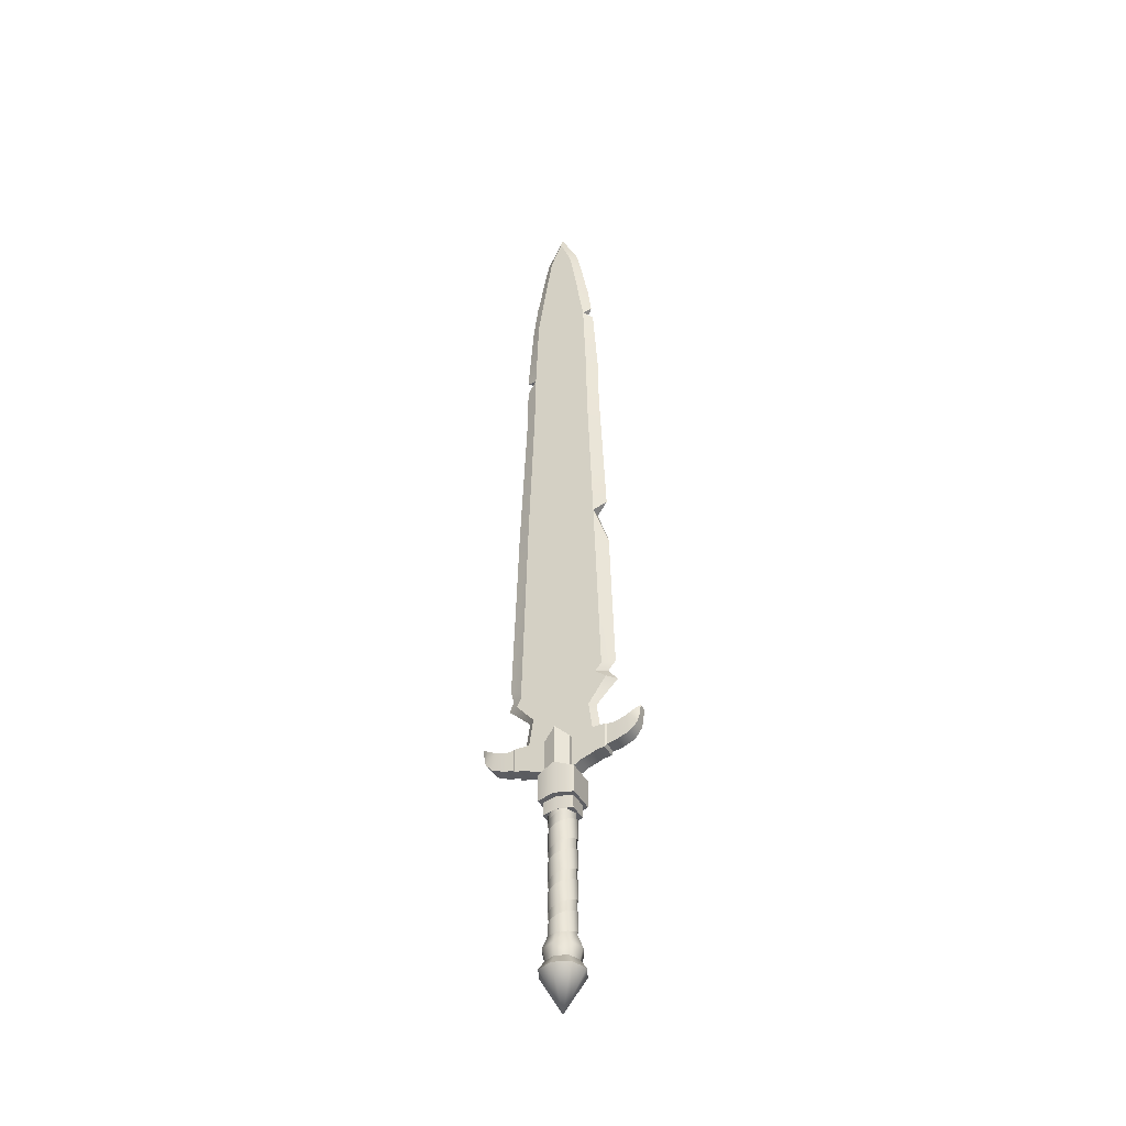
<metadata>
{"format":"obj","ext":"obj","renderer":"f3d","projection":"perspective","resolution":1024,"background":"white","views":[{"elev":-41.2,"azim":-153.8,"up":"+Y"}]}
</metadata>
<code>
o Warrior_Sword_Cylinder.002
v 0.000314 -0.2421 0.04327
v 0.000314 -0.2364 0.04327
v 0.01657 -0.2421 0.04
v 0.01664 -0.2302 0.03997
v 0.03062 -0.2421 0.03062
v 0.03067 -0.2239 0.03056
v 0.04 -0.2421 0.01657
v 0.04003 -0.2177 0.0165
v 0.0433 -0.2421 0
v 0.0433 -0.2115 -7.4e-05
v 0.04 -0.2421 -0.01657
v 0.03997 -0.2053 -0.01664
v 0.03062 -0.2421 -0.03062
v 0.03056 -0.199 -0.03067
v 0.01657 -0.2421 -0.04
v 0.0165 -0.1928 -0.04003
v -0 -0.2421 -0.0433
v -7.4e-05 -0.1866 -0.0433
v -0.01656 -0.2421 -0.04001
v -0.01664 -0.1804 -0.03997
v -0.03058 -0.2401 -0.03066
v -0.03067 -0.1742 -0.03056
v -0.03997 -0.2339 -0.01664
v -0.04003 -0.1679 -0.0165
v -0.0433 -0.2276 -7.4e-05
v -0.0433 -0.1617 7.4e-05
v -0.04003 -0.2214 0.0165
v -0.03997 -0.1555 0.01664
v -0.03067 -0.2152 0.03056
v -0.03056 -0.1493 0.03067
v -0.01664 -0.209 0.03997
v -0.0165 -0.143 0.04003
v -7.4e-05 -0.2028 0.0433
v 7.4e-05 -0.1368 0.0433
v 0.0165 -0.1965 0.04003
v 0.01664 -0.1306 0.03997
v 0.03056 -0.1903 0.03067
v 0.03067 -0.1244 0.03056
v 0.03997 -0.1841 0.01664
v 0.04003 -0.1181 0.0165
v 0.0433 -0.1779 7.4e-05
v 0.0433 -0.1119 -7.4e-05
v 0.04003 -0.1716 -0.0165
v 0.03997 -0.1057 -0.01664
v 0.03067 -0.1654 -0.03056
v 0.03056 -0.09947 -0.03067
v 0.01664 -0.1592 -0.03997
v 0.0165 -0.09324 -0.04003
v 7.4e-05 -0.153 -0.0433
v -7.4e-05 -0.08702 -0.0433
v -0.0165 -0.1467 -0.04003
v -0.01664 -0.0808 -0.03997
v -0.03056 -0.1405 -0.03067
v -0.03067 -0.07457 -0.03056
v -0.03997 -0.1343 -0.01664
v -0.04003 -0.06835 -0.0165
v -0.0433 -0.1281 -7.4e-05
v -0.0433 -0.06212 7.4e-05
v -0.04003 -0.1218 0.0165
v -0.03997 -0.0559 0.01664
v -0.03067 -0.1156 0.03056
v -0.03056 -0.04968 0.03067
v -0.01664 -0.1094 0.03997
v -0.0165 -0.04345 0.04003
v -7.4e-05 -0.1032 0.0433
v 7.4e-05 -0.03723 0.0433
v 0.0165 -0.09695 0.04003
v 0.01664 -0.03101 0.03997
v 0.03056 -0.09073 0.03067
v 0.03067 -0.02478 0.03056
v 0.03997 -0.0845 0.01664
v 0.04003 -0.01856 0.0165
v 0.0433 -0.07828 7.4e-05
v 0.0433 -0.01234 -7.4e-05
v 0.04003 -0.07206 -0.0165
v 0.03997 -0.006112 -0.01664
v 0.03067 -0.06583 -0.03056
v 0.03056 0.000112 -0.03067
v 0.01664 -0.05961 -0.03997
v 0.0165 0.006335 -0.04003
v 7.4e-05 -0.05339 -0.0433
v -7.4e-05 0.01256 -0.0433
v -0.0165 -0.04716 -0.04003
v -0.01664 0.01878 -0.03997
v -0.03056 -0.04094 -0.03067
v -0.03067 0.02501 -0.03056
v -0.03997 -0.03471 -0.01664
v -0.04003 0.03123 -0.0165
v -0.0433 -0.02849 -7.4e-05
v -0.0433 0.03745 7.4e-05
v -0.04003 -0.02227 0.0165
v -0.03997 0.04368 0.01664
v -0.03067 -0.01604 0.03056
v -0.03056 0.0499 0.03067
v -0.01664 -0.009819 0.03997
v -0.0165 0.05613 0.04003
v -7.4e-05 -0.003595 0.0433
v 7.4e-05 0.06235 0.0433
v 0.0165 0.002628 0.04003
v 0.01664 0.06857 0.03997
v 0.03056 0.008852 0.03067
v 0.03067 0.0748 0.03056
v 0.03997 0.01508 0.01664
v 0.04003 0.08102 0.0165
v 0.0433 0.0213 7.4e-05
v 0.0433 0.08724 -7.4e-05
v 0.04003 0.02752 -0.0165
v 0.03997 0.09347 -0.01664
v 0.03067 0.03375 -0.03056
v 0.03056 0.09969 -0.03067
v 0.01664 0.03997 -0.03997
v 0.0165 0.1059 -0.04003
v 7.4e-05 0.04619 -0.0433
v -7.4e-05 0.1121 -0.0433
v -0.0165 0.05242 -0.04003
v -0.01664 0.1184 -0.03997
v -0.03056 0.05864 -0.03067
v -0.03067 0.1246 -0.03056
v -0.03997 0.06487 -0.01664
v -0.04003 0.1308 -0.0165
v -0.0433 0.07109 -7.4e-05
v -0.0433 0.137 7.4e-05
v -0.04003 0.07731 0.0165
v -0.03997 0.1433 0.01664
v -0.03067 0.08354 0.03056
v -0.03056 0.1495 0.03067
v -0.01664 0.08976 0.03997
v -0.0165 0.1557 0.04003
v -7.4e-05 0.09598 0.0433
v 3.5e-05 0.1609 0.0433
v 0.0165 0.1022 0.04003
v 0.01657 0.1609 0.04
v 0.03056 0.1084 0.03067
v 0.03062 0.1609 0.03062
v 0.03997 0.1147 0.01664
v 0.04 0.1609 0.01657
v 0.0433 0.1209 7.4e-05
v 0.0433 0.1609 -0
v 0.04003 0.1271 -0.0165
v 0.04 0.1609 -0.01657
v 0.03067 0.1333 -0.03056
v 0.03062 0.1609 -0.03062
v 0.01664 0.1395 -0.03997
v 0.01657 0.1609 -0.04
v 7.4e-05 0.1458 -0.0433
v -0 0.1609 -0.0433
v -0.0165 0.152 -0.04003
v -0.01657 0.1609 -0.04
v -0.03037 0.1582 -0.03082
v -0.03037 0.1609 -0.03082
v 0.04072 0.232 -0.04072
v 0.04072 0.232 0.04072
v 0.04072 0.4063 -0.04072
v 0.04072 0.4063 0.04072
v 0.2224 0.3735 -0.02198
v 0.2224 0.3735 0.02198
v 0.2133 0.4338 -0.02198
v 0.2133 0.4338 0.02198
v 0.2478 0.4029 -0.01719
v 0.2388 0.4469 -0.02198
v 0.2478 0.4029 0.01719
v 0.2388 0.4469 0.02198
v 0.1798 0.4225 -0.02198
v 0.1463 0.424 -0.02491
v 0.1798 0.4225 0.02198
v 0.1463 0.424 0.02491
v 0.1798 0.356 0.02198
v 0.1457 0.3421 0.02491
v 0.1798 0.356 -0.02198
v 0.1457 0.3421 -0.02491
v 0.2582 0.4631 -0.0125
v 0.2559 0.4389 -0.0125
v 0.2559 0.4389 0.0125
v 0.2582 0.4631 0.0125
v 0.05813 0.2008 -0.04596
v 0.05813 0.2008 0.04596
v 0.05813 0.2909 -0.04596
v 0.05813 0.2909 0.04596
v 0.04848 0.2299 -0.03138
v 0.04848 0.2299 0.03138
v 0.04848 0.1577 -0.03138
v 0.04848 0.1577 0.03138
v 0.1526 0.4225 -0.02198
v 0.1526 0.4225 0.02198
v 0.1522 0.352 0.02198
v 0.1522 0.352 -0.02198
v 0.1227 0.424 -0.02491
v 0.06893 0.424 -0.02491
v 0.06893 0.424 0.02491
v 0.1227 0.424 0.02491
v 0.06893 0.32 0.02491
v 0.1227 0.3393 0.02491
v 0.06893 0.32 -0.02491
v 0.1227 0.3393 -0.02491
v -0.04072 0.232 -0.04072
v -0.04072 0.232 0.04072
v -0.04072 0.4063 -0.04072
v -0.04072 0.4063 0.04072
v -0 0.232 -0.05759
v 0 0.232 0.05759
v -0 0.4409 -0.05759
v 0 0.4409 0.05759
v -0.2224 0.3735 -0.02198
v -0.2224 0.3735 0.02198
v -0.2133 0.4338 -0.02198
v -0.2133 0.4338 0.02198
v 0 0.424 0.02491
v -0 0.424 -0.02491
v 0 0.2769 0.02491
v -0 0.2769 -0.02491
v -0.2478 0.4029 -0.01719
v -0.2388 0.4469 -0.02198
v -0.2478 0.4029 0.01719
v -0.2388 0.4469 0.02198
v -0.1798 0.4225 -0.02198
v -0.1463 0.424 -0.02491
v -0.1798 0.4225 0.02198
v -0.1463 0.424 0.02491
v -0.1798 0.356 0.02198
v -0.1457 0.3421 0.02491
v -0.1798 0.356 -0.02198
v -0.1457 0.3421 -0.02491
v -0.2582 0.4631 -0.0125
v -0.2559 0.4389 -0.0125
v -0.2559 0.4389 0.0125
v -0.2582 0.4631 0.0125
v -0.05813 0.2008 -0.04596
v -0.05813 0.2008 0.04596
v -0.05813 0.2909 -0.04596
v -0.05813 0.2909 0.04596
v -0 0.2008 -0.06499
v 0 0.2008 0.06499
v -0 0.3088 -0.06499
v 0 0.3088 0.06499
v -0.04848 0.2299 -0.03138
v -0.04848 0.2299 0.03138
v -0 0.2299 -0.04437
v 0 0.2299 0.04437
v -0.04848 0.1577 -0.03138
v -0 0.1577 -0.04437
v 0 0.1577 0.04437
v -0.04848 0.1577 0.03138
v -0.1526 0.4225 -0.02198
v -0.1526 0.4225 0.02198
v -0.1522 0.352 0.02198
v -0.1522 0.352 -0.02198
v -0.1227 0.424 -0.02491
v -0.06893 0.424 -0.02491
v -0.06893 0.424 0.02491
v -0.1227 0.424 0.02491
v -0.06893 0.32 0.02491
v -0.1227 0.3393 0.02491
v -0.06893 0.32 -0.02491
v -0.1227 0.3393 -0.02491
v 0.04072 0.2702 -0.04072
v 0.05759 0.2702 -0
v 0.04072 0.2702 0.04072
v 0.02948 0.2462 0.02948
v 0.02948 0.2462 -0.02948
v 0.04169 0.2462 -0
v 0.06941 0.4121 -0.01685
v 0.06941 0.4121 0.01685
v 0.1256 0.4121 -0
v 0.1062 0.4121 -0.01685
v 0.1062 0.4121 0.01685
v 0.07832 2.485 -0
v 0.09148 2.413 -0
v 0.03636 2.576 -0.01685
v 0.05935 2.441 -0.01685
v 0.05935 2.441 0.01685
v 0.03636 2.576 0.01685
v 0.05753 2.588 -0
v 0.05417 1.984 0.01685
v 0.04623 2.252 0.01685
v 0.04129 2.376 0.01685
v 0.09668 1.984 -0.01685
v 0.08733 2.252 -0.01685
v 0.06831 2.376 -0.01685
v 0.09668 1.984 0.01685
v 0.08733 2.252 0.01685
v 0.06831 2.376 0.01685
v 0.04129 2.376 -0.01685
v 0.04623 2.252 -0.01685
v 0.05417 1.984 -0.01685
v 0.09948 2.376 -0
v 0.1161 2.252 -0
v 0.1347 2.004 -0
v 0.06121 1.291 -0.01685
v 0.1568 1.291 -0
v 0.1165 1.291 0.01685
v 0.06121 1.291 0.01685
v 0.1165 1.291 -0.01685
v 0.04514 0.5854 -0.01685
v 0.1802 0.5887 -0
v 0.1471 0.5876 0.01685
v 0.04514 0.5854 0.01685
v 0.1471 0.5876 -0.01685
v 0.1307 0.6178 0.01685
v 0.0456 0.6339 0.01685
v 0.1307 0.6178 -0.01685
v 0.0456 0.6339 -0.01685
v 0.1665 0.619 -0
v 0.1331 0.6326 0.01685
v 0.05775 0.656 0.01685
v 0.1331 0.6326 -0.01685
v 0.05775 0.656 -0.01685
v 0.1763 0.6661 -0
v 0.04349 2.441 0.01685
v 0.04349 2.441 -0.01685
v -0.04072 0.2702 -0.04072
v -0.05759 0.2702 -0
v -0.04072 0.2702 0.04072
v -0.02948 0.2462 0.02948
v -0.02948 0.2462 -0.02948
v -0.04169 0.2462 -0
v -0.06962 0.4121 -0.01685
v -0.06962 0.4121 0.01685
v -0.1258 0.4121 -0
v -0.1064 0.4121 -0.01685
v -0.1064 0.4121 0.01685
v -0.07823 2.485 -0
v -0.09139 2.413 -0
v -0.03628 2.576 -0.01685
v -0.05926 2.441 -0.01685
v -0.05926 2.441 0.01685
v -0.03628 2.576 0.01685
v -0.05744 2.588 -0
v -0.05409 1.984 0.01685
v -0.04614 2.252 0.01685
v -0.04121 2.376 0.01685
v -0.0966 1.984 -0.01685
v -0.08725 2.252 -0.01685
v -0.06822 2.376 -0.01685
v -0.0966 1.984 0.01685
v -0.08725 2.252 0.01685
v -0.06822 2.376 0.01685
v -0.04121 2.376 -0.01685
v -0.04614 2.252 -0.01685
v -0.05409 1.984 -0.01685
v -0.0994 2.376 -0
v -0.1175 2.229 -0
v -0.1332 1.984 -0
v -0 0.2702 -0.05759
v 0 0.2702 0.05759
v -0 0.2462 -0.04169
v 0 0.2462 0.04169
v -0.000105 0.4121 0.01685
v -0.000105 0.4121 -0.01685
v 4.2e-05 2.709 0.000281
v 4.2e-05 2.668 0.01685
v 4.2e-05 2.668 -0.01685
v 4.2e-05 1.984 -0.01685
v 4.2e-05 2.252 -0.01685
v 4.2e-05 2.376 -0.01685
v 4.2e-05 2.376 0.01685
v 4.2e-05 2.252 0.01685
v 4.2e-05 1.984 0.01685
v -0.06121 1.291 -0.01685
v 0 1.291 0.01685
v -0.1616 1.156 -0
v -0.1165 1.291 0.01685
v -0 1.291 -0.01685
v -0.06121 1.291 0.01685
v -0.1165 1.291 -0.01685
v -0.04514 0.5854 -0.01685
v 0 0.5854 0.01685
v -0.1815 0.5943 -0
v -0.1503 0.6054 0.01685
v -0 0.5854 -0.01685
v -0.04514 0.5854 0.01685
v -0.1503 0.6054 -0.01685
v -0.1148 0.6339 0.01685
v -0 0.6339 -0.01685
v -0.0456 0.6339 0.01685
v -0.1148 0.6339 -0.01685
v -0.0456 0.6339 -0.01685
v 0 0.6339 0.01685
v -0.1507 0.6339 -0
v -0.1362 0.6583 0.01685
v -0 0.656 -0.01685
v -0.05775 0.656 0.01685
v -0.1362 0.6583 -0.01685
v -0.05775 0.656 -0.01685
v 0 0.656 0.01685
v -0.176 0.6648 -0
v 4.2e-05 2.441 0.01685
v -0.04341 2.441 0.01685
v -0.04341 2.441 -0.01685
v 4.2e-05 2.441 -0.01685
v 0 -0.4673 0
v 0.05033 -0.3454 0.05033
v 0.05033 -0.3454 -0.05033
v 0.07118 -0.3454 0
v -0.05033 -0.3454 0.05033
v -0.05033 -0.3454 -0.05033
v -0.07118 -0.3454 0
v -0 -0.3454 -0.07118
v 0 -0.3454 0.07118
v 0 -0.3155 0.0512
v -0 -0.3155 -0.0512
v -0.0512 -0.3155 0
v -0.0362 -0.3155 -0.0362
v -0.0362 -0.3155 0.0362
v 0.0512 -0.3155 0
v 0.0362 -0.3155 -0.0362
v 0.0362 -0.3155 0.0362
v 0.04297 -0.2801 0.04297
v 0.04297 -0.2801 -0.04297
v 0.06077 -0.2801 0
v -0.04297 -0.2801 0.04297
v -0.04297 -0.2801 -0.04297
v -0.06077 -0.2801 0
v -0 -0.2801 -0.06077
v 0 -0.2801 0.06077
v 0 -0.2327 0.04169
v -0 -0.2327 -0.04169
v -0.04169 -0.2327 0
v -0.02948 -0.2327 -0.02948
v -0.02948 -0.2327 0.02948
v 0.04169 -0.2327 0
v 0.02948 -0.2327 -0.02948
v 0.02948 -0.2327 0.02948
v 0.1337 1.957 -0
v 0.09668 1.984 -0.001341
v -0.1568 1.321 -0
v -0.1165 1.291 0.000739
v -0.1117 2.276 -0
v -0.08725 2.252 -0.000895
v 0.03582 0.5199 -0.01685
v -0.000105 0.5199 0.01685
v 0.1098 0.5199 -0
v 0.0904 0.5199 0.01685
v -0.000105 0.5199 -0.01685
v 0.03582 0.5199 0.01685
v 0.0904 0.5199 -0.01685
v -0.03603 0.5199 -0.01685
v -0.1106 0.5199 -0
v -0.09208 0.5199 0.01685
v -0.03603 0.5199 0.01685
v -0.09208 0.5199 -0.01685
v 0.09917 1.798 0.01685
v 0.05458 1.798 -0.01685
v 4.2e-05 1.798 0.01685
v 4.2e-05 1.798 -0.01685
v 0.05458 1.798 0.01685
v 0.09917 1.798 -0.01685
v -0.1357 1.806 -0
v -0.09909 1.798 0.01685
v -0.0545 1.798 -0.01685
v -0.0545 1.798 0.01685
v -0.09909 1.798 -0.01685
v 0.1361 1.778 -0
f 3 2 1
f 5 4 3
f 7 6 5
f 9 8 7
f 11 10 9
f 13 12 11
f 15 14 13
f 17 16 15
f 19 18 17
f 21 20 19
f 23 22 21
f 25 24 23
f 27 26 25
f 29 28 27
f 31 30 29
f 33 32 31
f 35 34 33
f 37 36 35
f 39 38 37
f 41 40 39
f 43 42 41
f 45 44 43
f 47 46 45
f 49 48 47
f 51 50 49
f 53 52 51
f 55 54 53
f 57 56 55
f 59 58 57
f 61 60 59
f 63 62 61
f 65 64 63
f 67 66 65
f 69 68 67
f 71 70 69
f 73 72 71
f 75 74 73
f 77 76 75
f 79 78 77
f 81 80 79
f 83 82 81
f 85 84 83
f 87 86 85
f 89 88 87
f 91 90 89
f 93 92 91
f 95 94 93
f 97 96 95
f 99 98 97
f 101 100 99
f 103 102 101
f 105 104 103
f 107 106 105
f 109 108 107
f 111 110 109
f 113 112 111
f 115 114 113
f 117 116 115
f 119 118 117
f 121 120 119
f 123 122 121
f 125 124 123
f 127 126 125
f 129 128 127
f 131 130 129
f 133 132 131
f 135 134 133
f 137 136 135
f 139 138 137
f 141 140 139
f 143 142 141
f 145 144 143
f 147 146 145
f 149 148 147
f 199 153 151
f 200 154 202
f 151 154 152
f 201 154 153
f 157 159 155
f 194 168 192
f 167 155 156
f 165 156 158
f 163 158 157
f 199 152 200
f 208 189 188
f 160 172 159
f 190 168 166
f 193 208 188
f 184 163 183
f 207 191 189
f 184 167 165
f 209 193 191
f 186 167 185
f 190 164 187
f 183 169 186
f 155 163 157
f 158 160 157
f 158 161 162
f 156 159 161
f 172 174 173
f 159 173 161
f 162 171 160
f 162 173 174
f 177 234 178
f 231 176 232
f 177 176 175
f 178 232 176
f 231 177 175
f 180 237 238
f 240 182 241
f 238 182 180
f 180 181 179
f 179 240 237
f 164 186 170
f 170 185 168
f 166 185 184
f 166 183 164
f 188 190 187
f 189 192 190
f 193 192 191
f 188 194 193
f 187 170 194
f 197 199 195
f 200 198 196
f 198 195 196
f 198 201 197
f 211 205 203
f 220 254 252
f 203 219 204
f 204 217 206
f 206 215 205
f 196 199 200
f 249 208 248
f 224 212 211
f 250 220 252
f 253 208 210
f 215 244 243
f 251 207 249
f 244 219 245
f 253 209 251
f 219 246 245
f 216 250 247
f 221 243 246
f 203 215 221
f 212 206 205
f 206 213 204
f 204 211 203
f 226 224 225
f 225 211 213
f 223 214 212
f 214 225 213
f 230 233 229
f 228 231 232
f 228 229 227
f 232 230 228
f 231 229 233
f 237 236 238
f 242 240 241
f 242 238 236
f 239 236 235
f 240 235 237
f 246 216 222
f 245 222 220
f 218 245 220
f 216 244 218
f 248 250 249
f 249 252 251
f 252 253 251
f 254 248 253
f 222 247 254
f 260 257 258
f 255 260 259
f 258 344 346
f 343 259 345
f 282 269 278
f 278 267 285
f 267 281 285
f 351 272 268
f 444 284 442
f 268 266 269
f 271 266 272
f 272 350 271
f 269 266 267
f 266 270 267
f 270 275 281
f 273 443 445
f 274 357 273
f 275 356 274
f 275 386 355
f 279 445 441
f 280 273 279
f 281 274 280
f 423 441 452
f 280 287 286
f 285 280 286
f 446 423 452
f 277 287 276
f 277 285 286
f 442 276 446
f 277 284 283
f 278 283 282
f 352 283 284
f 389 282 354
f 306 292 305
f 292 307 305
f 307 290 303
f 290 304 303
f 304 359 384
f 362 306 380
f 369 429 433
f 434 366 430
f 432 296 434
f 431 295 432
f 297 431 435
f 435 293 297
f 373 293 369
f 296 377 366
f 298 296 295
f 302 295 294
f 297 302 294
f 293 300 297
f 380 301 373
f 299 384 377
f 298 304 299
f 302 303 298
f 305 302 300
f 300 306 305
f 353 282 283
f 308 270 271
f 386 271 350
f 269 309 268
f 389 268 309
f 315 312 311
f 315 310 314
f 313 344 312
f 314 343 345
f 324 337 333
f 333 322 324
f 336 322 340
f 327 351 323
f 444 339 352
f 323 321 327
f 321 326 327
f 327 350 349
f 324 322 321
f 321 322 325
f 330 325 336
f 443 328 450
f 357 329 328
f 356 330 329
f 330 386 387
f 450 334 448
f 328 335 334
f 329 336 335
f 361 425 426
f 341 334 335
f 427 336 340
f 360 361 426
f 331 341 332
f 332 428 427
f 449 331 339
f 339 332 338
f 338 333 337
f 352 338 353
f 337 389 354
f 382 358 383
f 382 360 364
f 379 360 385
f 379 363 361
f 381 359 363
f 383 362 380
f 436 369 433
f 439 366 370
f 438 370 368
f 437 368 367
f 437 371 440
f 440 365 436
f 365 373 369
f 370 377 374
f 370 372 368
f 368 378 367
f 371 378 375
f 375 365 371
f 376 380 373
f 374 384 381
f 372 381 379
f 378 379 385
f 378 382 375
f 375 383 376
f 353 337 354
f 387 326 325
f 386 326 387
f 324 323 388
f 323 389 388
f 393 391 390
f 398 394 390
f 392 393 390
f 405 397 400
f 414 406 407
f 411 401 412
f 403 398 399
f 404 391 393
f 413 402 411
f 413 405 400
f 414 403 399
f 402 397 395
f 404 392 405
f 422 414 407
f 419 414 415
f 418 413 411
f 407 404 409
f 406 398 391
f 408 404 405
f 410 401 403
f 395 397 390
f 397 392 390
f 258 420 260
f 313 415 346
f 394 396 390
f 391 398 390
f 346 422 258
f 401 395 396
f 420 408 421
f 396 395 390
f 260 421 259
f 259 416 345
f 314 417 315
f 345 418 314
f 315 419 313
f 421 413 416
f 417 411 412
f 417 410 419
f 401 394 403
f 420 407 409
f 276 424 423
f 279 424 287
f 287 424 276
f 423 424 279
f 447 331 451
f 447 334 342
f 426 364 360
f 426 425 364
f 427 333 332
f 335 428 341
f 427 428 335
f 341 428 332
f 440 316 319
f 319 437 440
f 320 437 318
f 317 438 320
f 347 439 317
f 348 436 433
f 261 435 264
f 264 431 263
f 431 265 263
f 432 262 265
f 434 347 262
f 348 429 261
f 425 448 447
f 425 451 364
f 358 451 449
f 363 448 361
f 359 450 363
f 362 449 444
f 288 446 292
f 292 452 289
f 452 290 289
f 441 291 290
f 445 359 291
f 362 442 288
f 3 4 2
f 5 6 4
f 7 8 6
f 9 10 8
f 11 12 10
f 13 14 12
f 15 16 14
f 17 18 16
f 19 20 18
f 21 22 20
f 23 24 22
f 25 26 24
f 27 28 26
f 29 30 28
f 31 32 30
f 33 34 32
f 35 36 34
f 37 38 36
f 39 40 38
f 41 42 40
f 43 44 42
f 45 46 44
f 47 48 46
f 49 50 48
f 51 52 50
f 53 54 52
f 55 56 54
f 57 58 56
f 59 60 58
f 61 62 60
f 63 64 62
f 65 66 64
f 67 68 66
f 69 70 68
f 71 72 70
f 73 74 72
f 75 76 74
f 77 78 76
f 79 80 78
f 81 82 80
f 83 84 82
f 85 86 84
f 87 88 86
f 89 90 88
f 91 92 90
f 93 94 92
f 95 96 94
f 97 98 96
f 99 100 98
f 101 102 100
f 103 104 102
f 105 106 104
f 107 108 106
f 109 110 108
f 111 112 110
f 113 114 112
f 115 116 114
f 117 118 116
f 119 120 118
f 121 122 120
f 123 124 122
f 125 126 124
f 127 128 126
f 129 130 128
f 131 132 130
f 133 134 132
f 135 136 134
f 137 138 136
f 139 140 138
f 141 142 140
f 143 144 142
f 145 146 144
f 147 148 146
f 149 150 148
f 199 201 153
f 200 152 154
f 151 153 154
f 201 202 154
f 157 160 159
f 194 170 168
f 167 169 155
f 165 167 156
f 163 165 158
f 199 151 152
f 208 207 189
f 160 171 172
f 190 192 168
f 193 210 208
f 184 165 163
f 207 209 191
f 184 185 167
f 209 210 193
f 186 169 167
f 190 166 164
f 183 163 169
f 155 169 163
f 158 162 160
f 158 156 161
f 156 155 159
f 172 171 174
f 159 172 173
f 162 174 171
f 162 161 173
f 177 233 234
f 231 175 176
f 177 178 176
f 178 234 232
f 231 233 177
f 180 179 237
f 240 181 182
f 238 241 182
f 180 182 181
f 179 181 240
f 164 183 186
f 170 186 185
f 166 168 185
f 166 184 183
f 188 189 190
f 189 191 192
f 193 194 192
f 188 187 194
f 187 164 170
f 197 201 199
f 200 202 198
f 198 197 195
f 198 202 201
f 211 212 205
f 220 222 254
f 203 221 219
f 204 219 217
f 206 217 215
f 196 195 199
f 249 207 208
f 224 223 212
f 250 218 220
f 253 248 208
f 215 217 244
f 251 209 207
f 244 217 219
f 253 210 209
f 219 221 246
f 216 218 250
f 221 215 243
f 203 205 215
f 212 214 206
f 206 214 213
f 204 213 211
f 226 223 224
f 225 224 211
f 223 226 214
f 214 226 225
f 230 234 233
f 228 227 231
f 228 230 229
f 232 234 230
f 231 227 229
f 237 235 236
f 242 239 240
f 242 241 238
f 239 242 236
f 240 239 235
f 246 243 216
f 245 246 222
f 218 244 245
f 216 243 244
f 248 247 250
f 249 250 252
f 252 254 253
f 254 247 248
f 222 216 247
f 260 256 257
f 255 256 260
f 258 257 344
f 343 255 259
f 282 309 269
f 278 269 267
f 267 270 281
f 351 349 272
f 444 352 284
f 268 272 266
f 271 270 266
f 272 349 350
f 270 308 275
f 273 357 443
f 274 356 357
f 275 355 356
f 275 308 386
f 279 273 445
f 280 274 273
f 281 275 274
f 423 279 441
f 280 279 287
f 285 281 280
f 446 276 423
f 277 286 287
f 277 278 285
f 442 284 276
f 277 276 284
f 278 277 283
f 352 353 283
f 389 309 282
f 306 288 292
f 292 289 307
f 307 289 290
f 290 291 304
f 304 291 359
f 362 288 306
f 369 293 429
f 434 296 366
f 432 295 296
f 431 294 295
f 297 294 431
f 435 429 293
f 373 301 293
f 296 299 377
f 298 299 296
f 302 298 295
f 297 300 302
f 293 301 300
f 380 306 301
f 299 304 384
f 298 303 304
f 302 307 303
f 305 307 302
f 300 301 306
f 353 354 282
f 386 308 271
f 389 351 268
f 315 313 312
f 315 311 310
f 313 346 344
f 314 310 343
f 324 388 337
f 333 340 322
f 336 325 322
f 327 349 351
f 444 449 339
f 323 324 321
f 321 325 326
f 327 326 350
f 330 387 325
f 443 357 328
f 357 356 329
f 356 355 330
f 330 355 386
f 450 328 334
f 328 329 335
f 329 330 336
f 341 342 334
f 427 335 336
f 331 342 341
f 449 451 331
f 339 331 332
f 338 332 333
f 352 339 338
f 337 388 389
f 382 364 358
f 382 385 360
f 379 361 360
f 379 381 363
f 381 384 359
f 383 358 362
f 436 365 369
f 439 430 366
f 438 439 370
f 437 438 368
f 437 367 371
f 440 371 365
f 365 376 373
f 370 366 377
f 370 374 372
f 368 372 378
f 371 367 378
f 375 376 365
f 376 383 380
f 374 377 384
f 372 374 381
f 378 372 379
f 378 385 382
f 375 382 383
f 353 338 337
f 386 350 326
f 323 351 389
f 405 392 397
f 414 399 406
f 411 402 401
f 403 394 398
f 404 406 391
f 413 400 402
f 413 408 405
f 414 410 403
f 402 400 397
f 404 393 392
f 422 415 414
f 419 410 414
f 418 416 413
f 407 406 404
f 406 399 398
f 408 409 404
f 410 412 401
f 258 422 420
f 313 419 415
f 346 415 422
f 401 402 395
f 420 409 408
f 260 420 421
f 259 421 416
f 314 418 417
f 345 416 418
f 315 417 419
f 421 408 413
f 417 418 411
f 417 412 410
f 401 396 394
f 420 422 407
f 447 342 331
f 447 448 334
f 427 340 333
f 440 436 316
f 319 318 437
f 320 438 437
f 317 439 438
f 347 430 439
f 348 316 436
f 261 429 435
f 264 435 431
f 431 432 265
f 432 434 262
f 434 430 347
f 348 433 429
f 425 361 448
f 425 447 451
f 358 364 451
f 363 450 448
f 359 443 450
f 362 358 449
f 288 442 446
f 292 446 452
f 452 441 290
f 441 445 291
f 445 443 359
f 362 444 442

</code>
